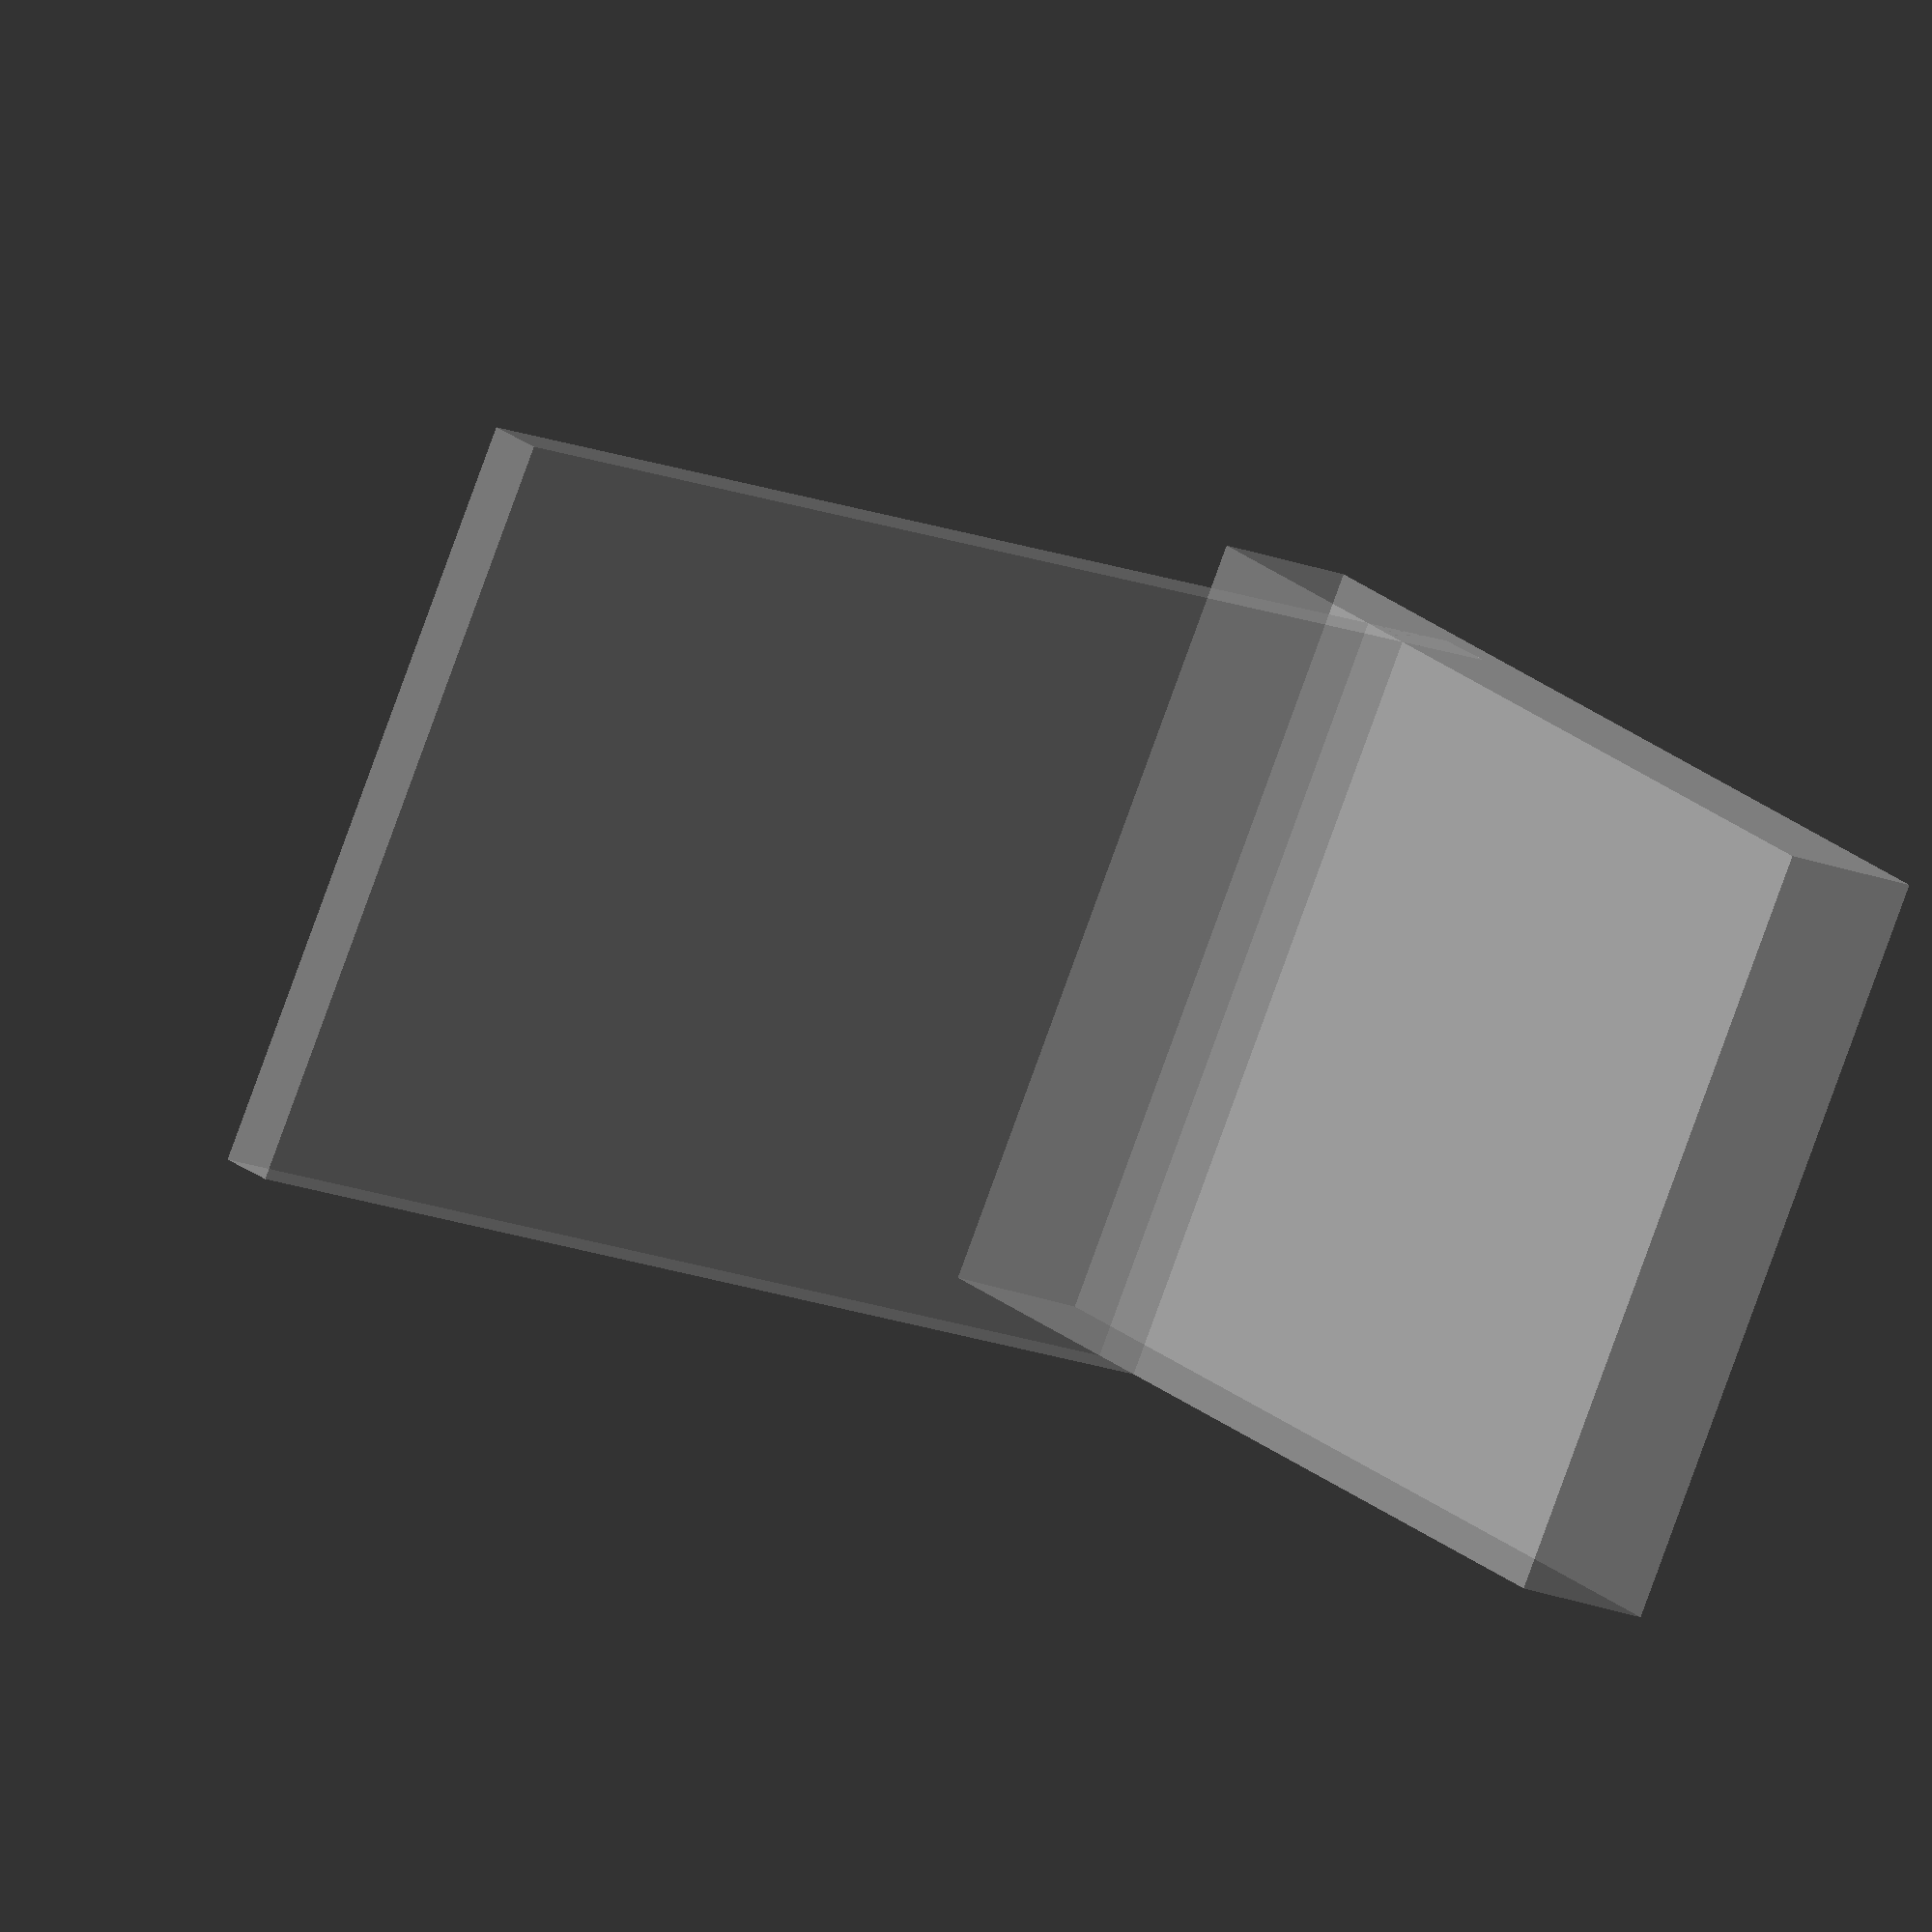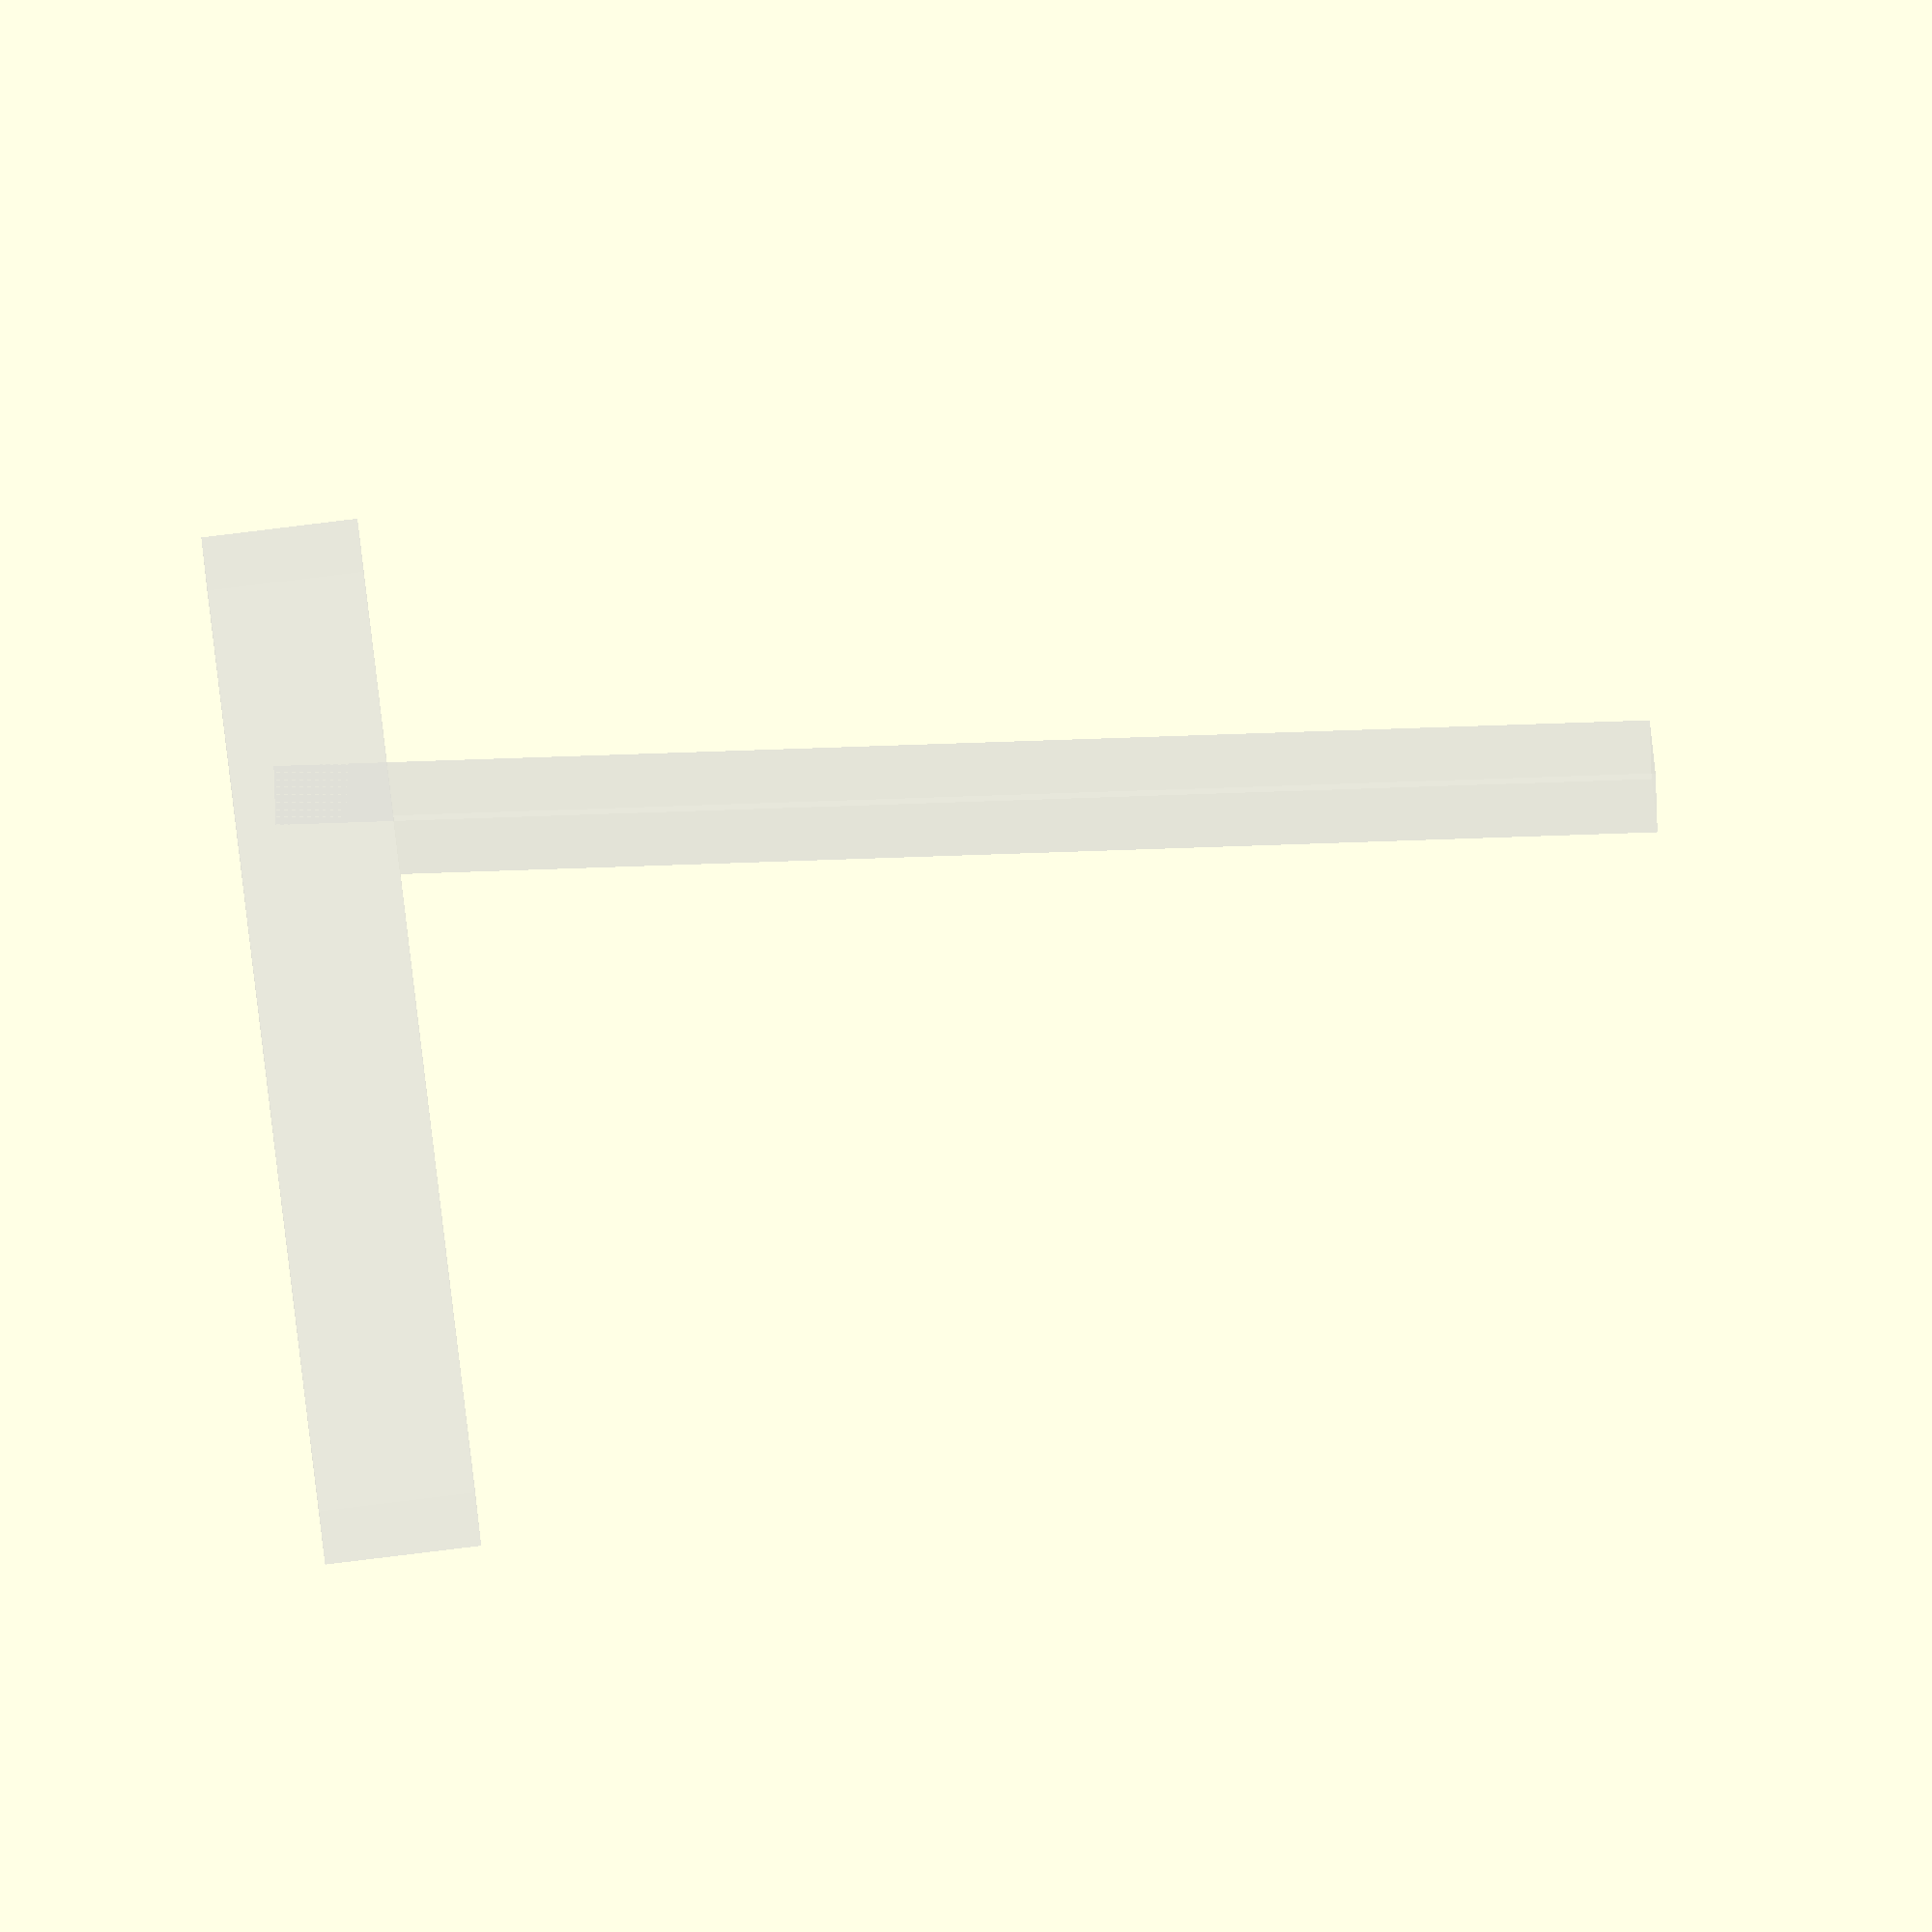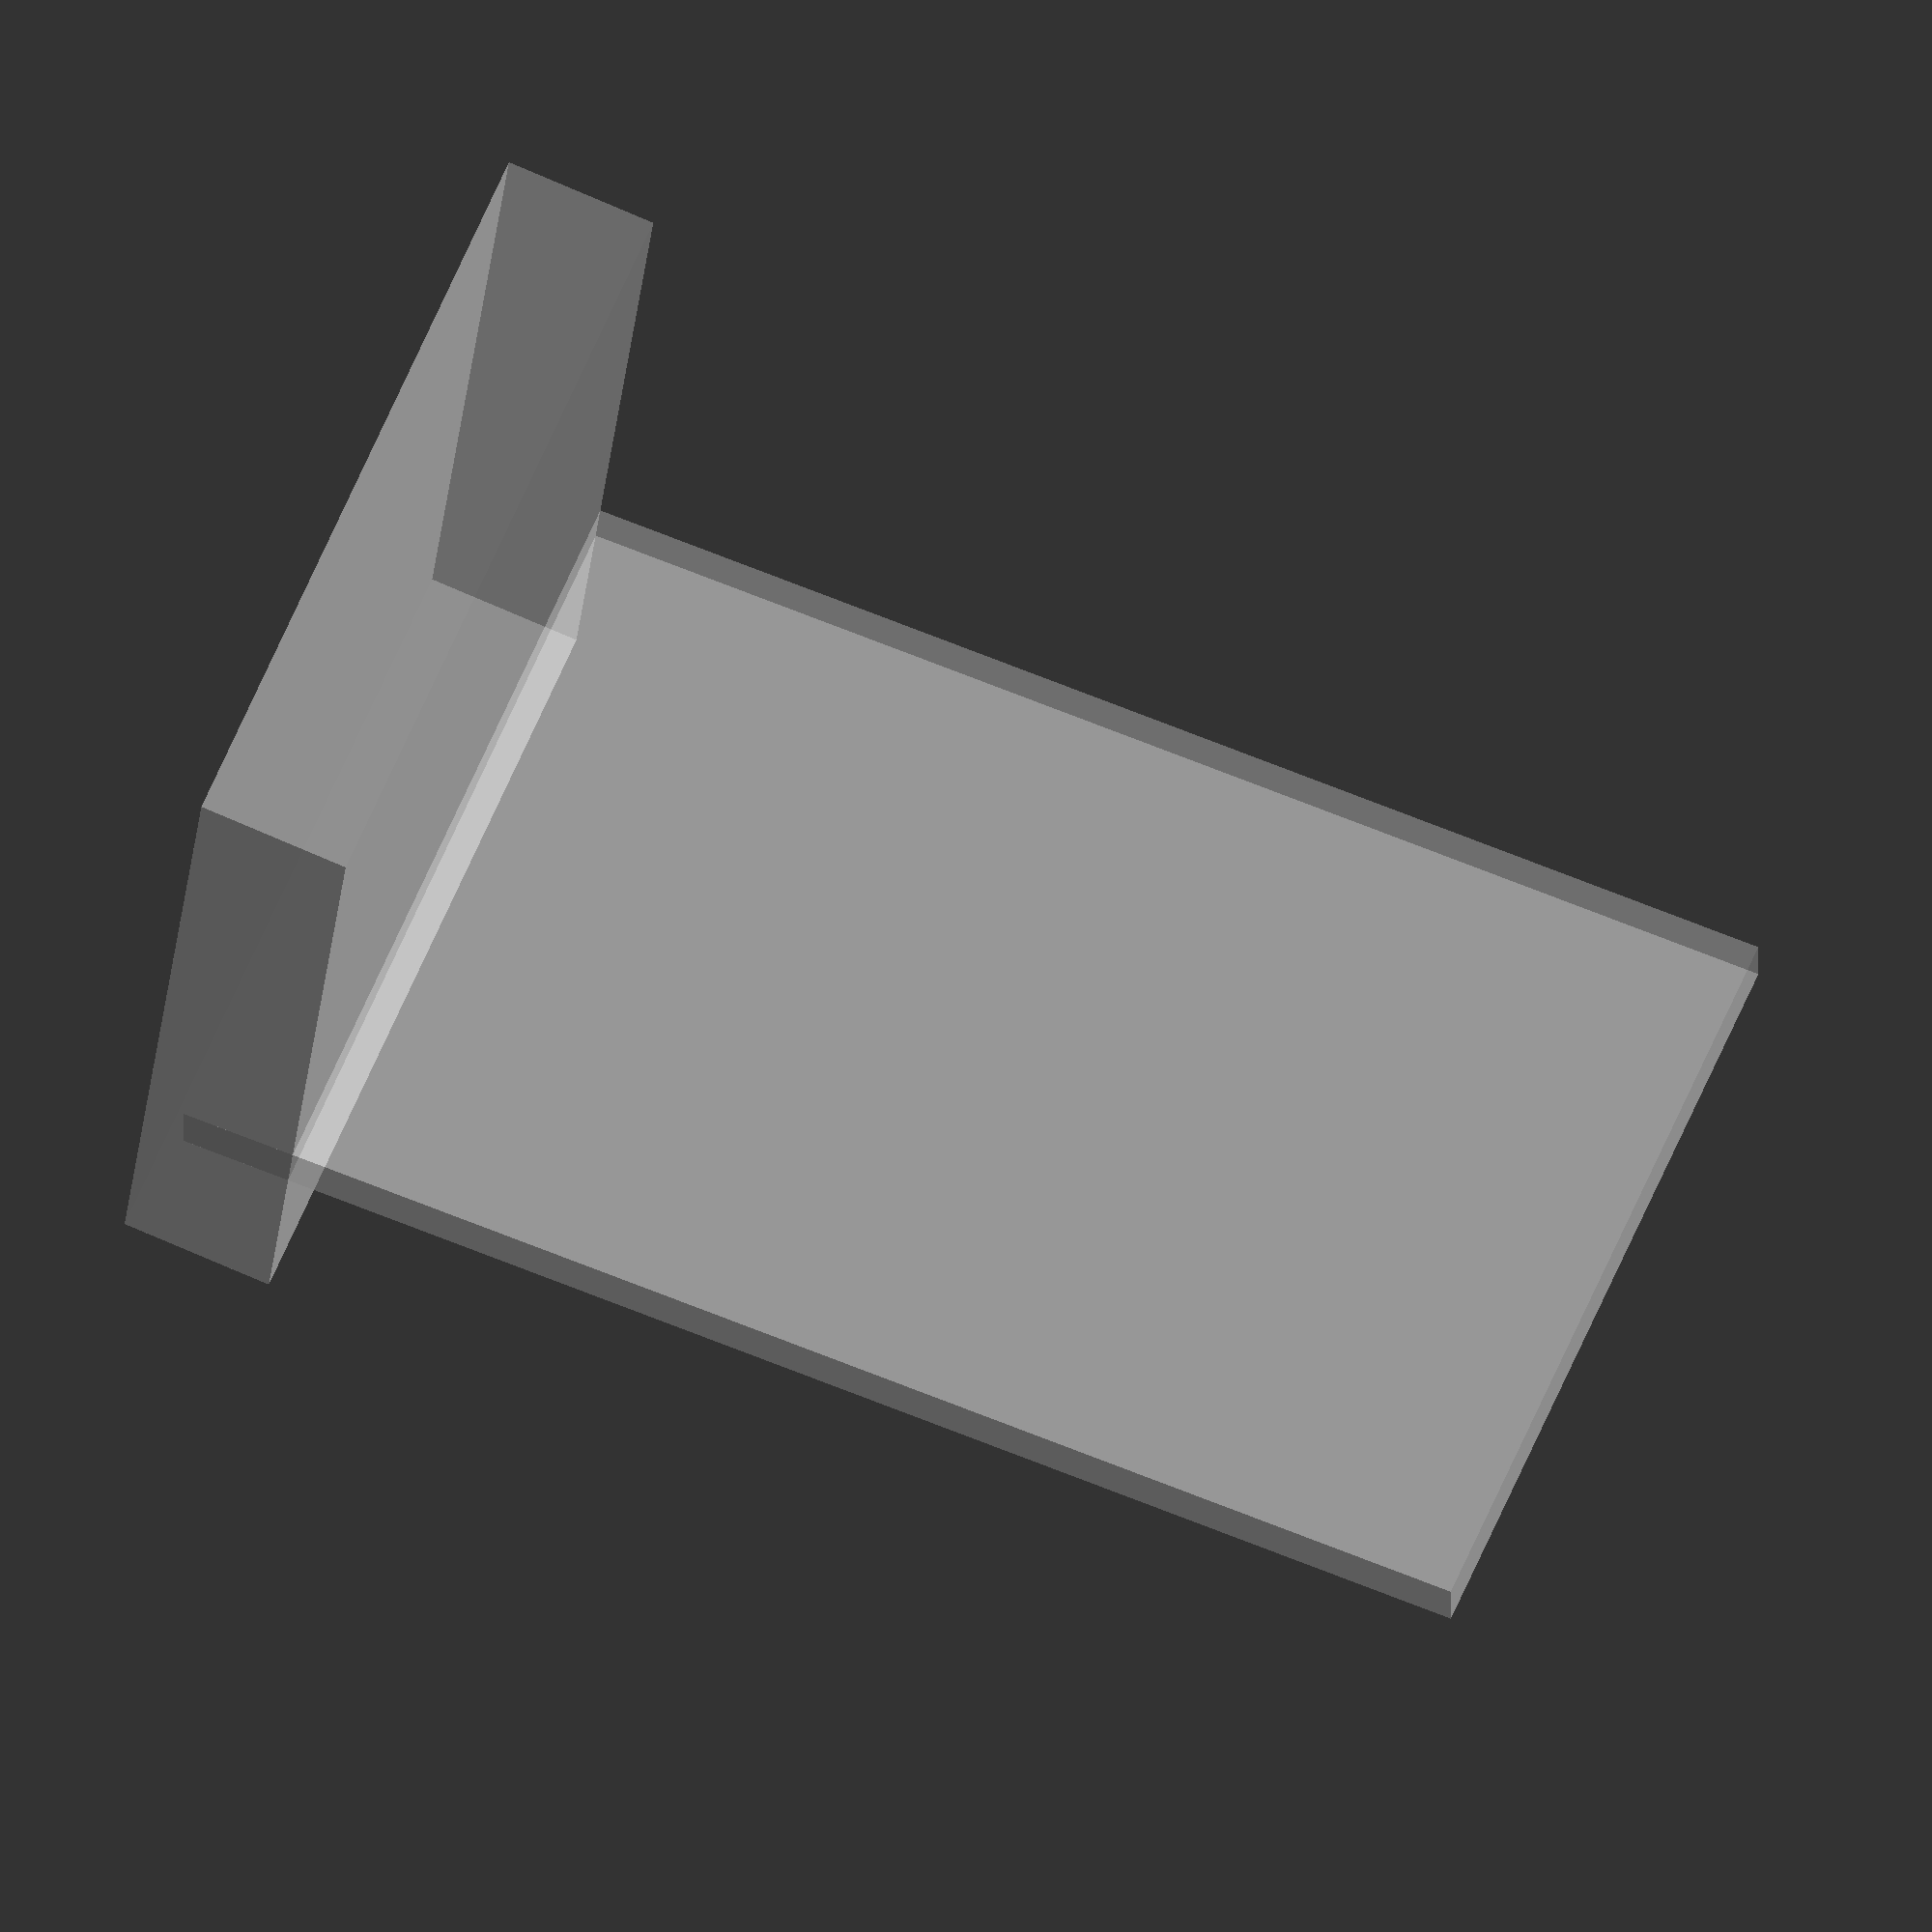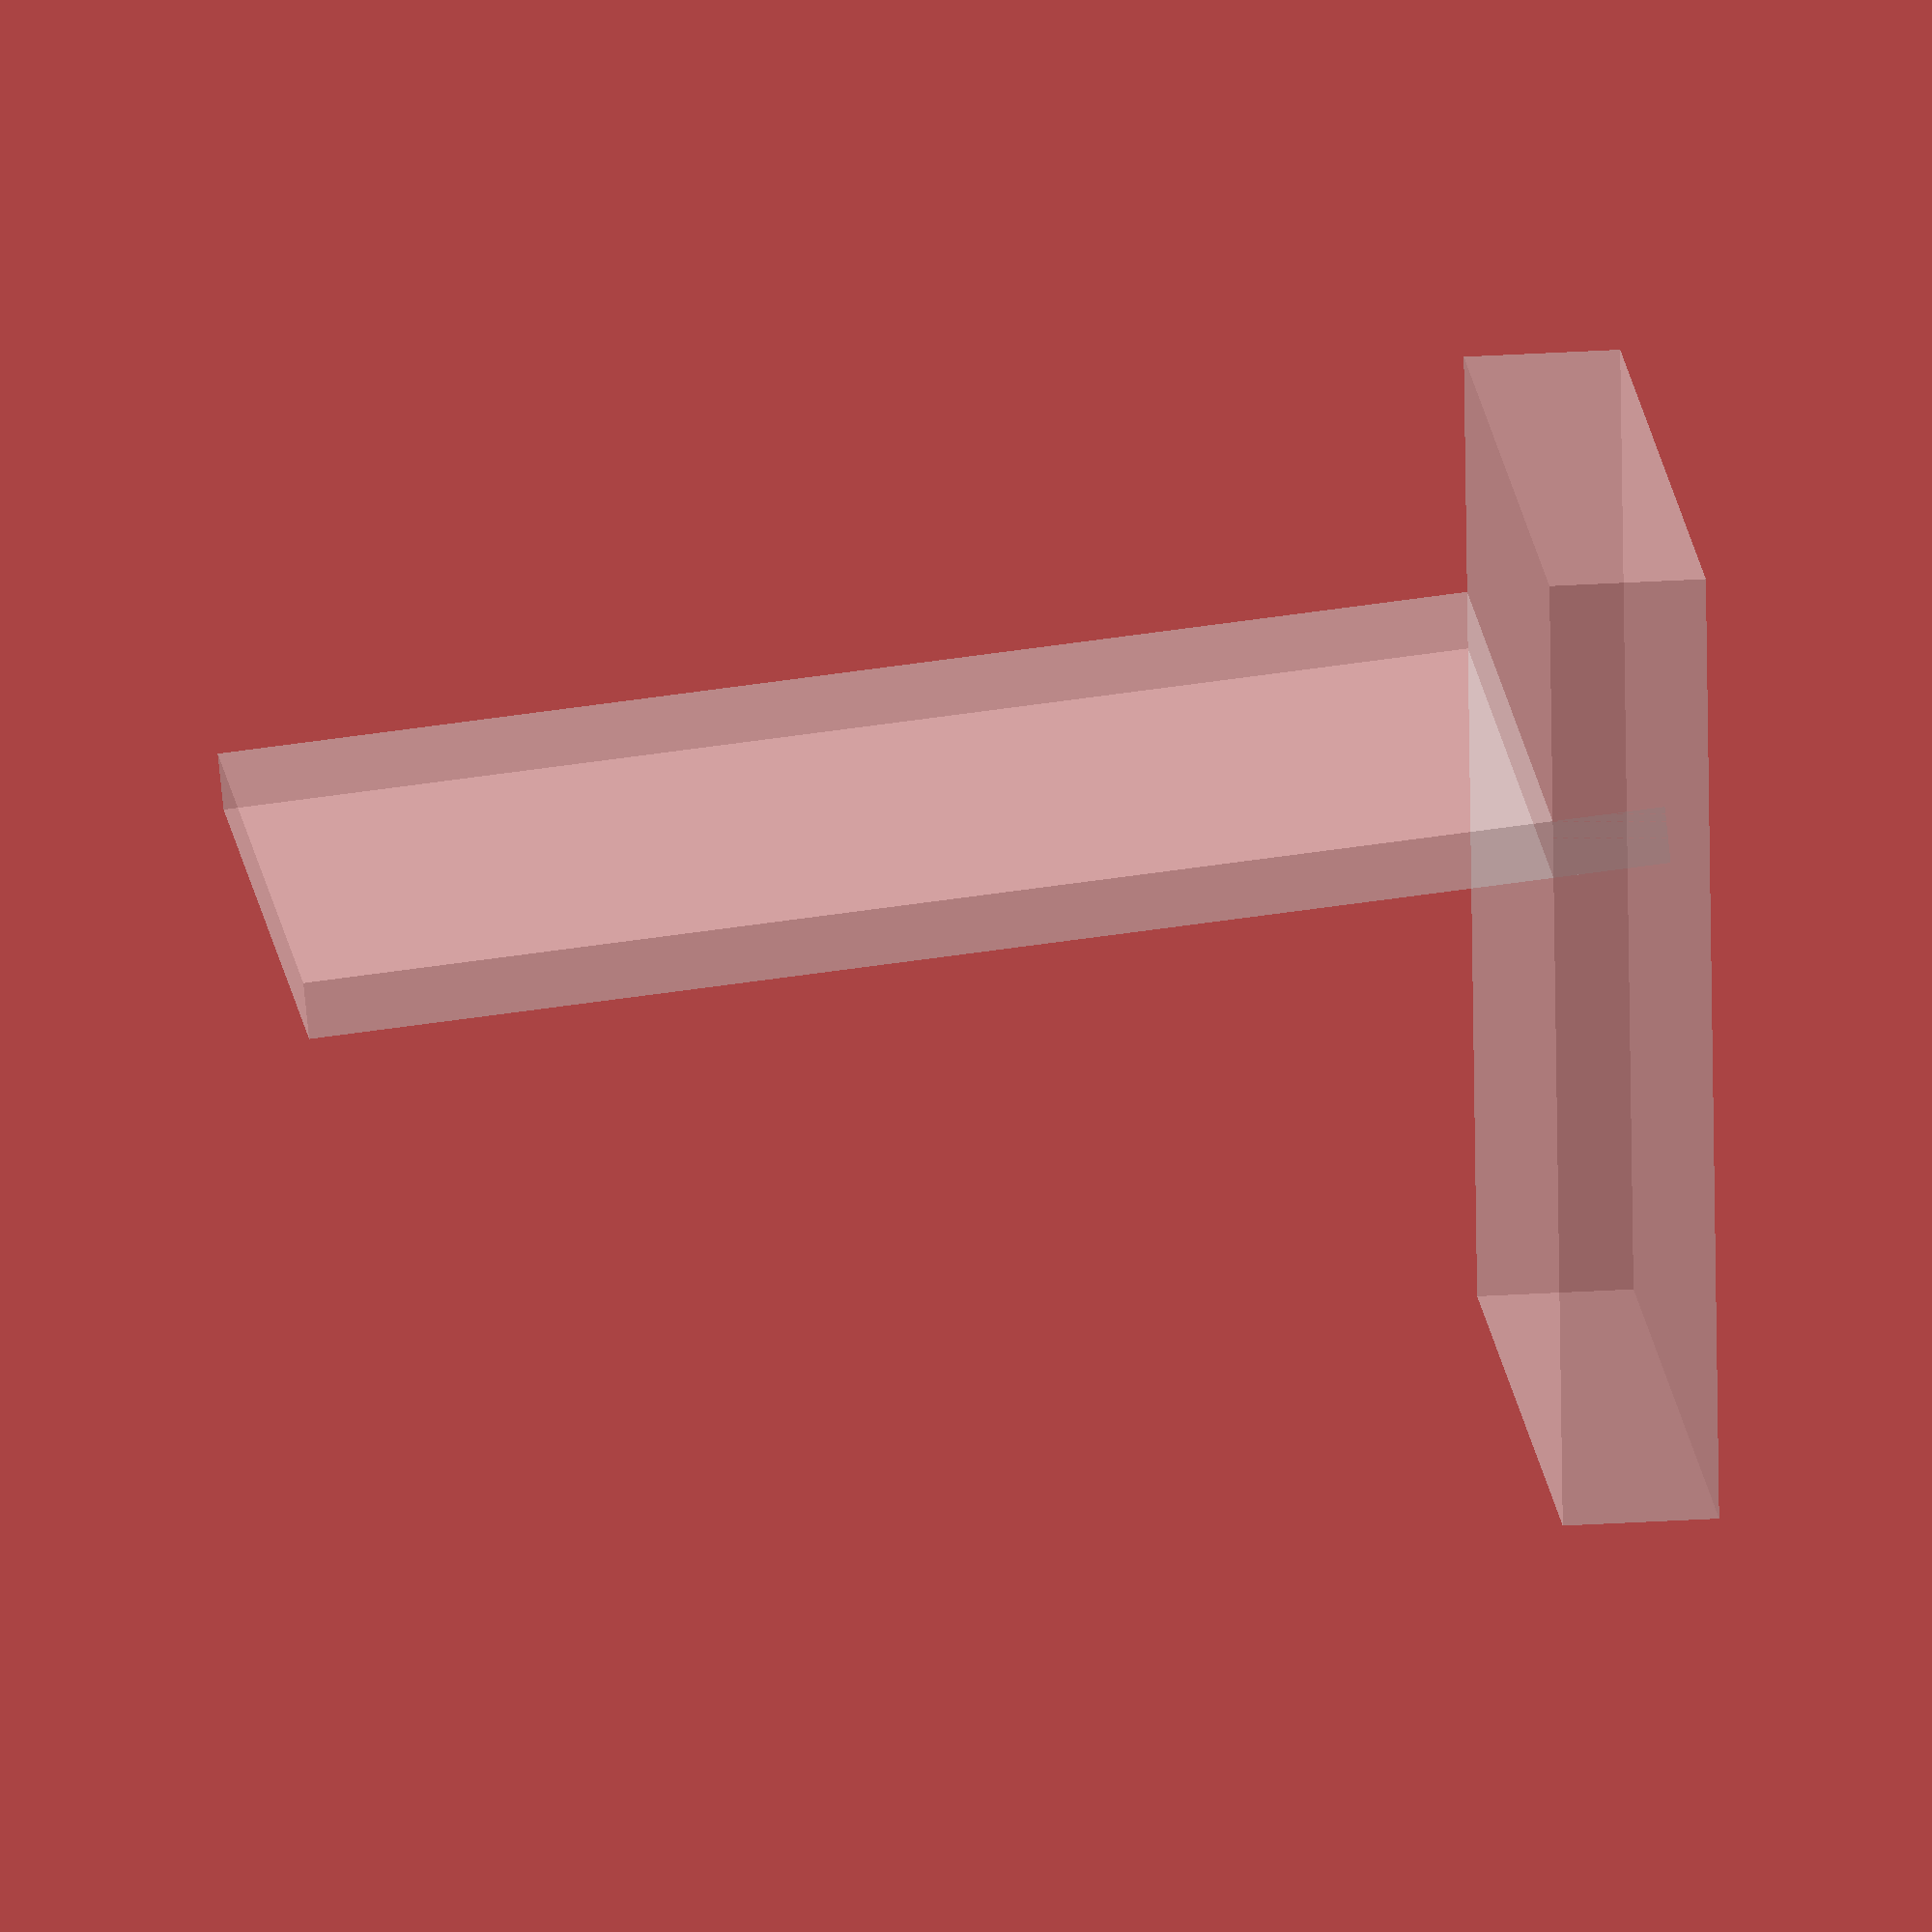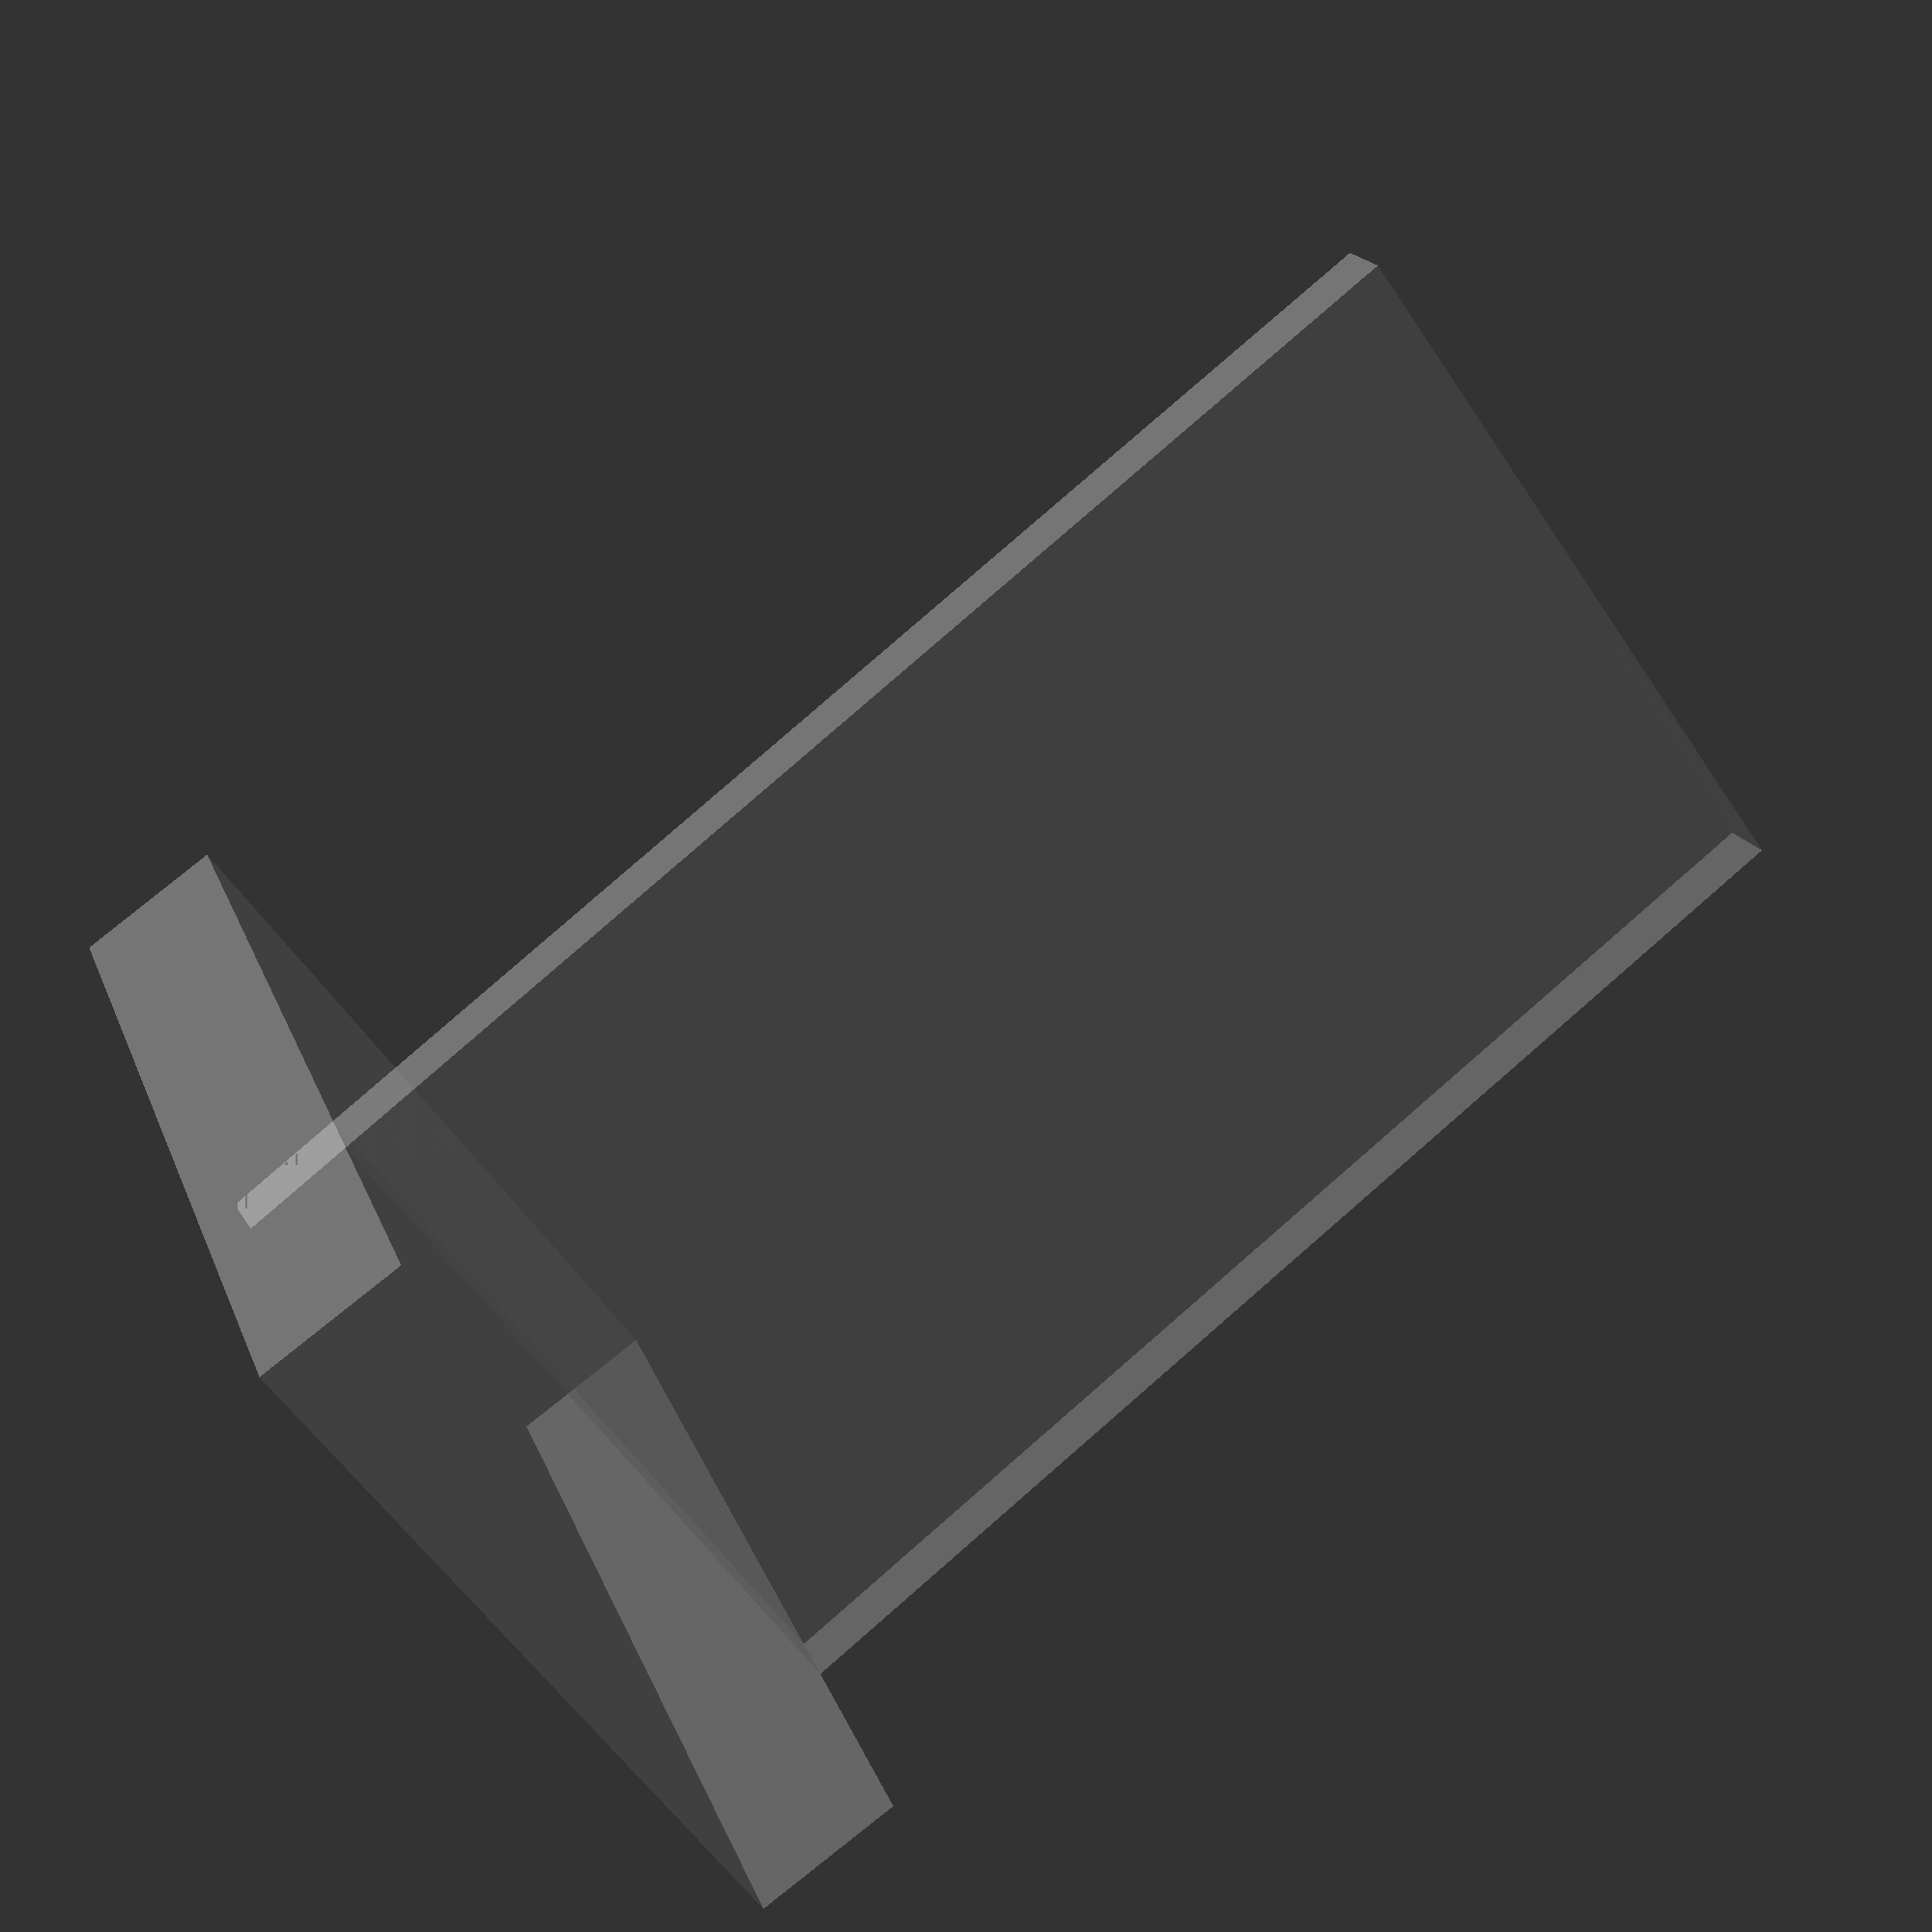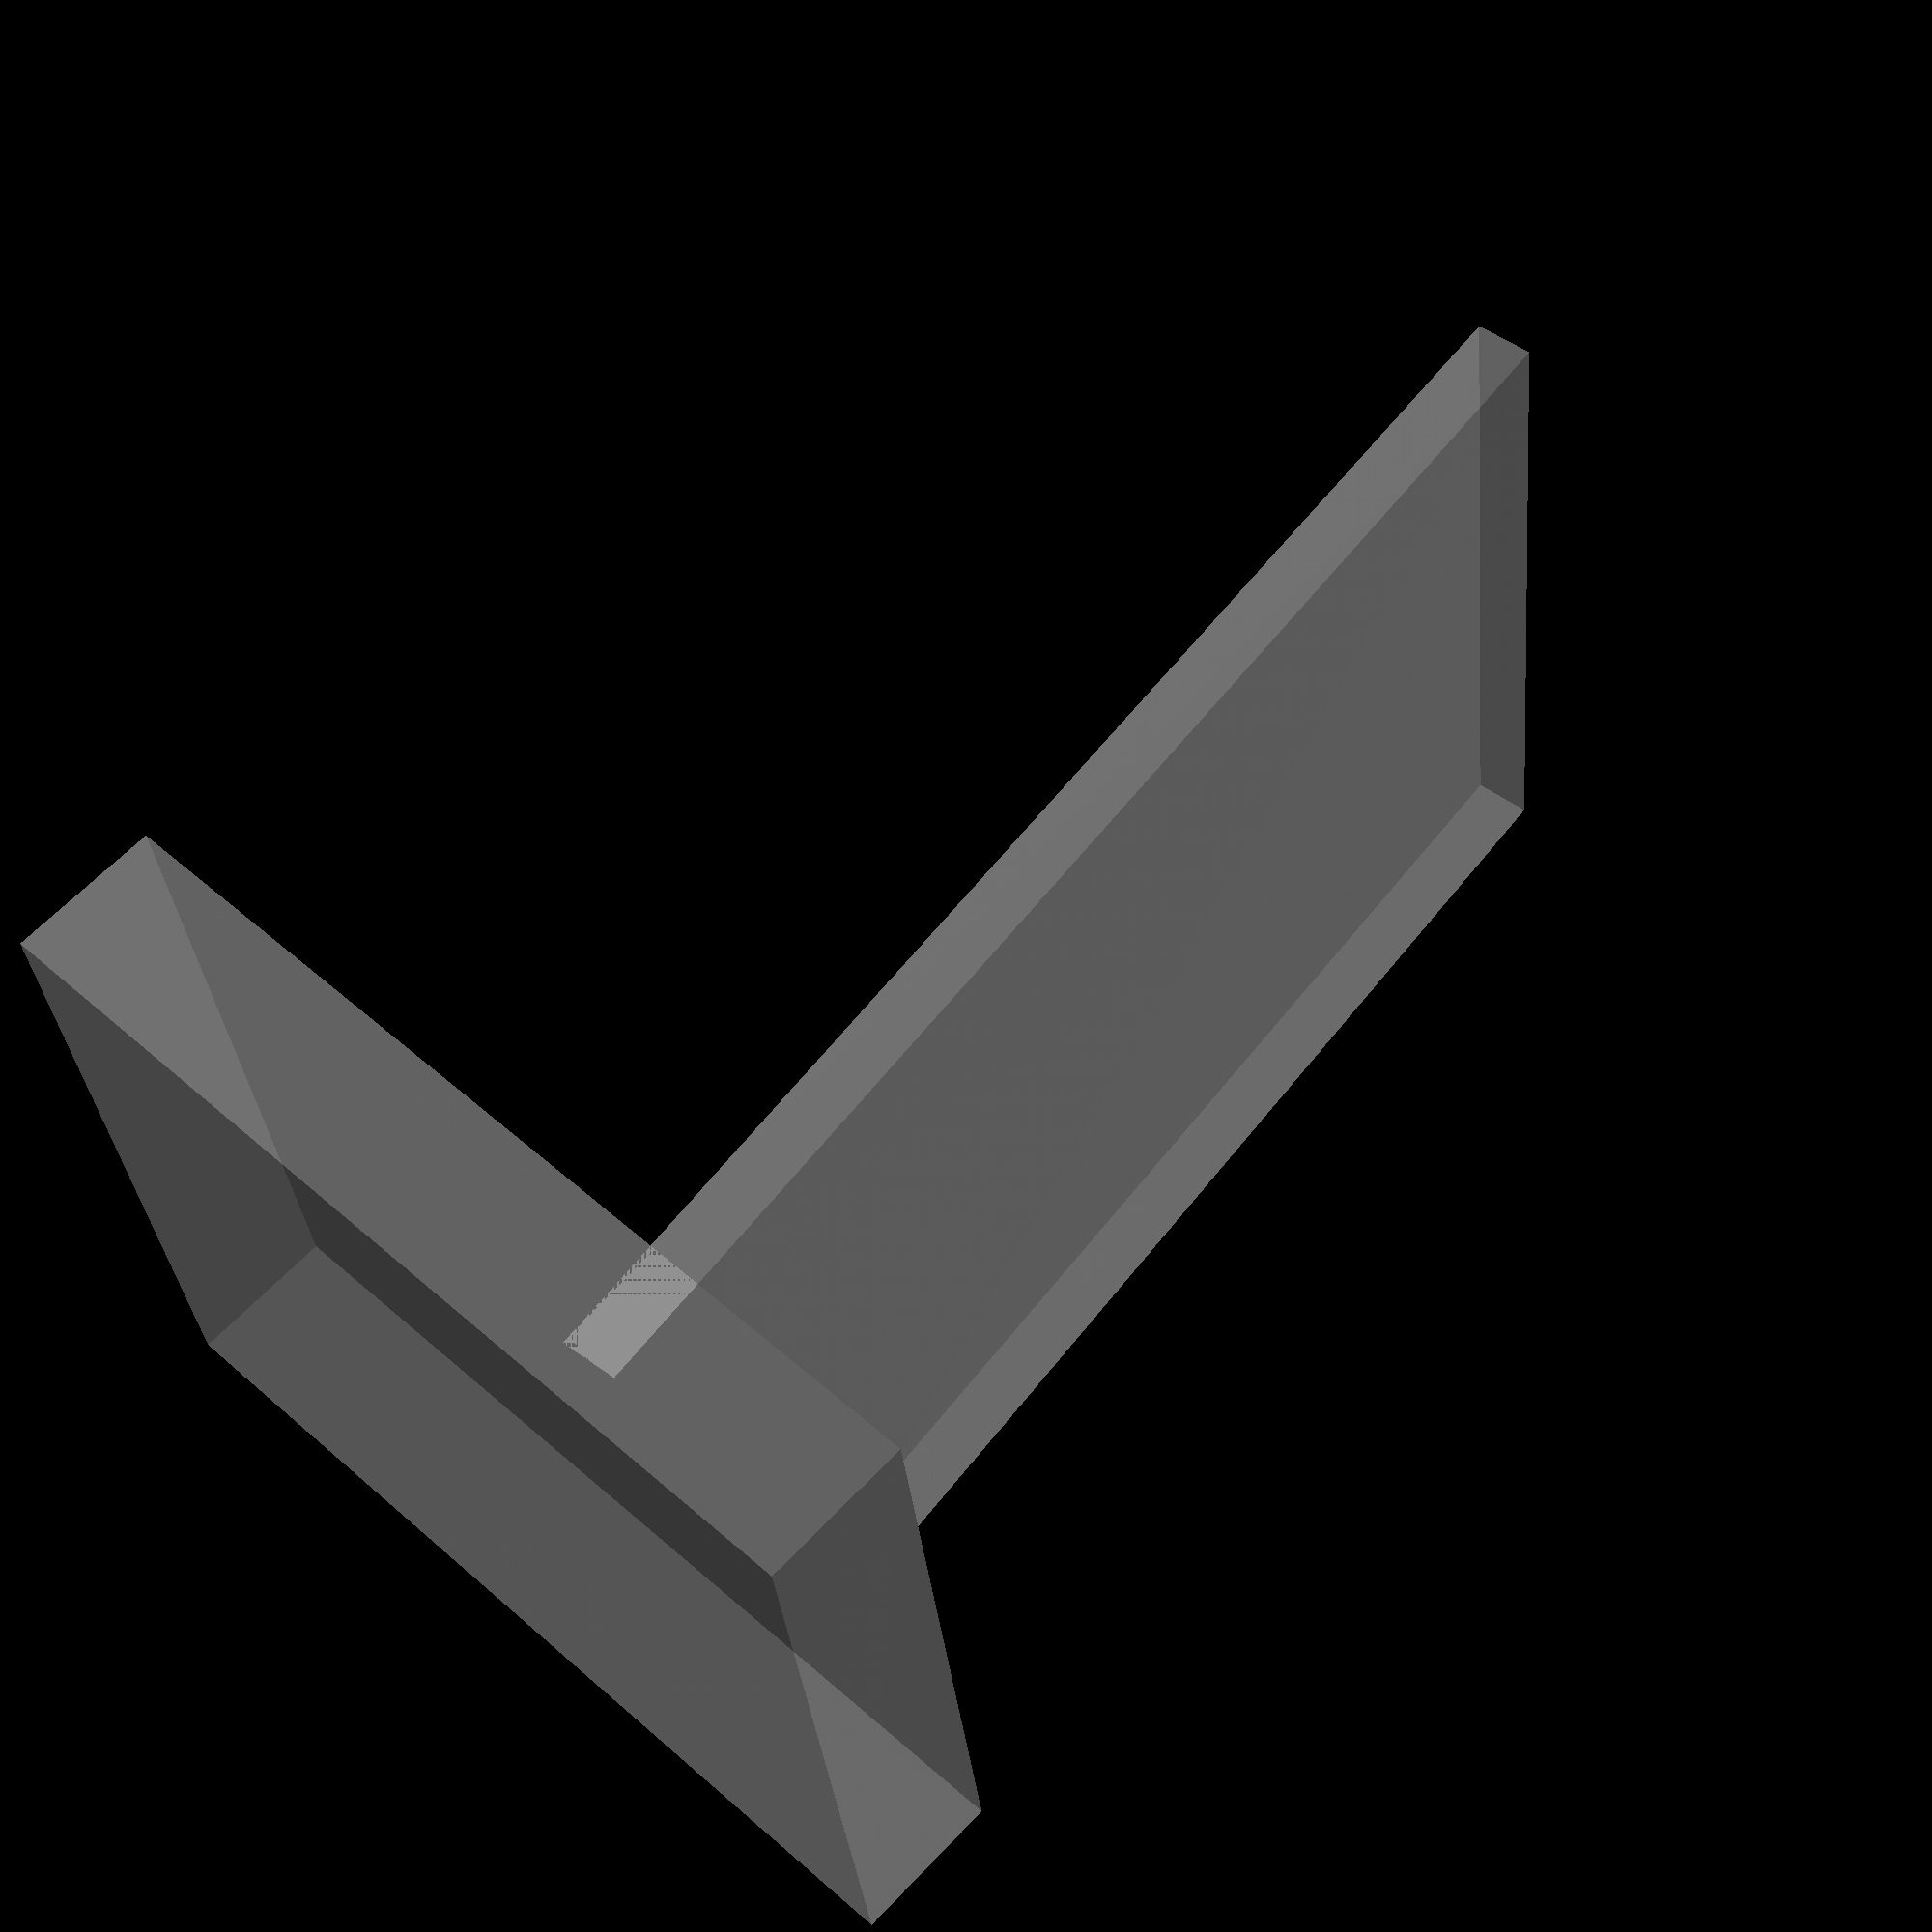
<openscad>
$fn = 60;

W = 40;
D = 50;
d = 70;
H = 8;
h = 3;

// base plate
color("white", alpha=.3) cube([W, D, H]);
color("white", alpha=.3) translate([0, 15, 2]) rotate([85, 0, 0]) cube([W, d, h]);
</openscad>
<views>
elev=195.9 azim=300.7 roll=132.0 proj=o view=wireframe
elev=90.3 azim=93.6 roll=276.9 proj=o view=wireframe
elev=104.8 azim=191.3 roll=246.5 proj=o view=wireframe
elev=155.8 azim=352.9 roll=96.3 proj=o view=wireframe
elev=270.4 azim=150.2 roll=231.7 proj=p view=wireframe
elev=297.8 azim=97.1 roll=223.1 proj=p view=wireframe
</views>
